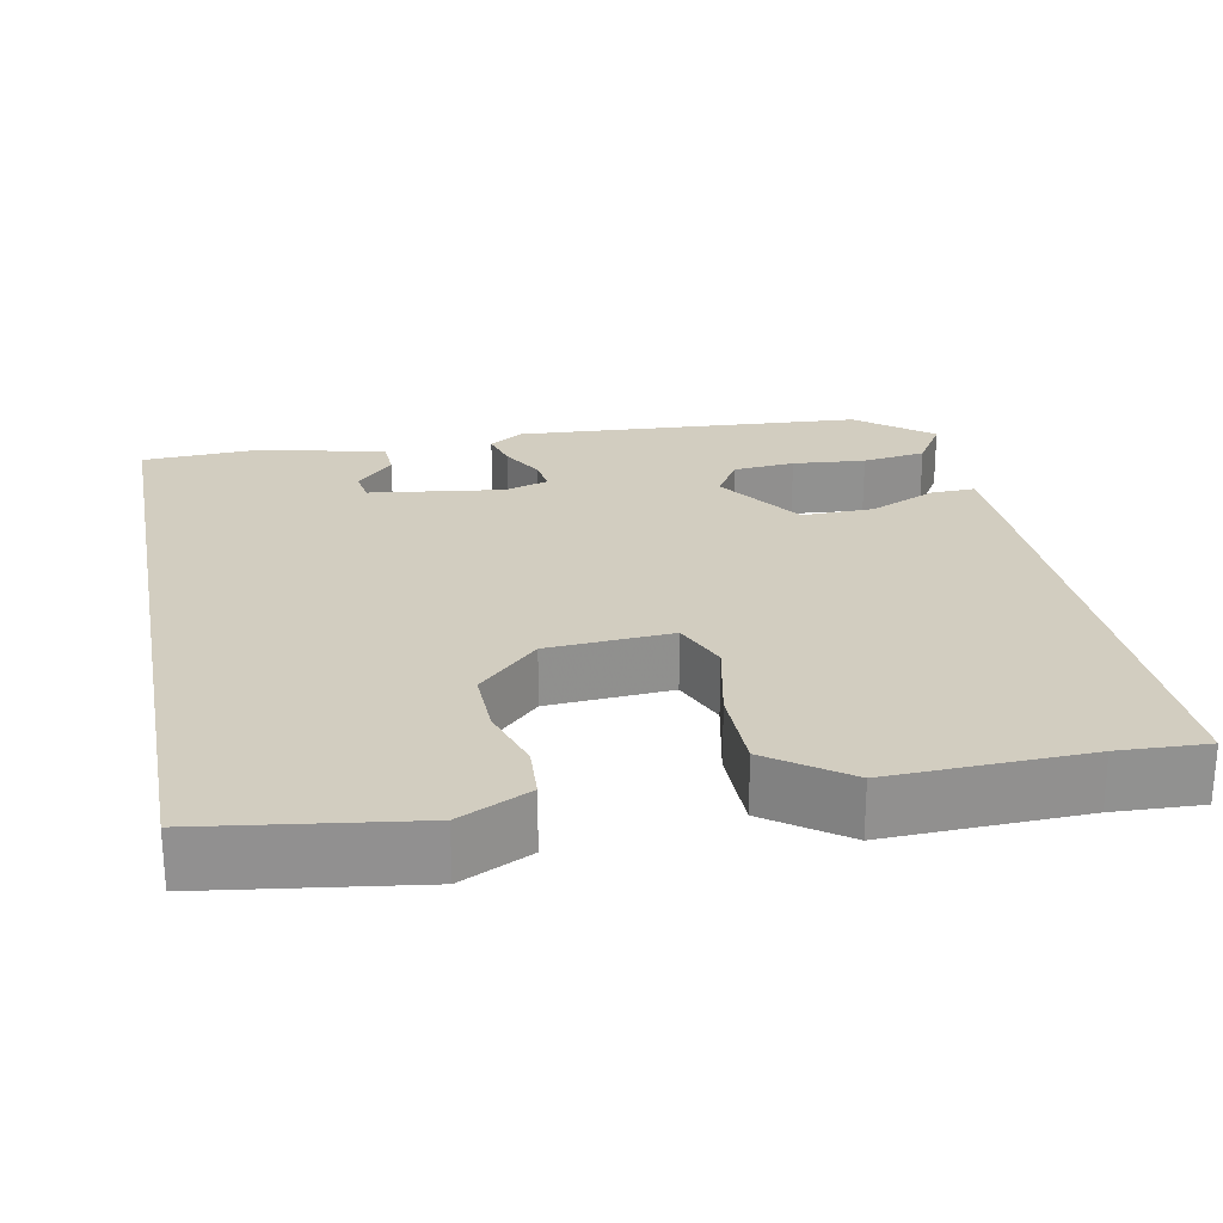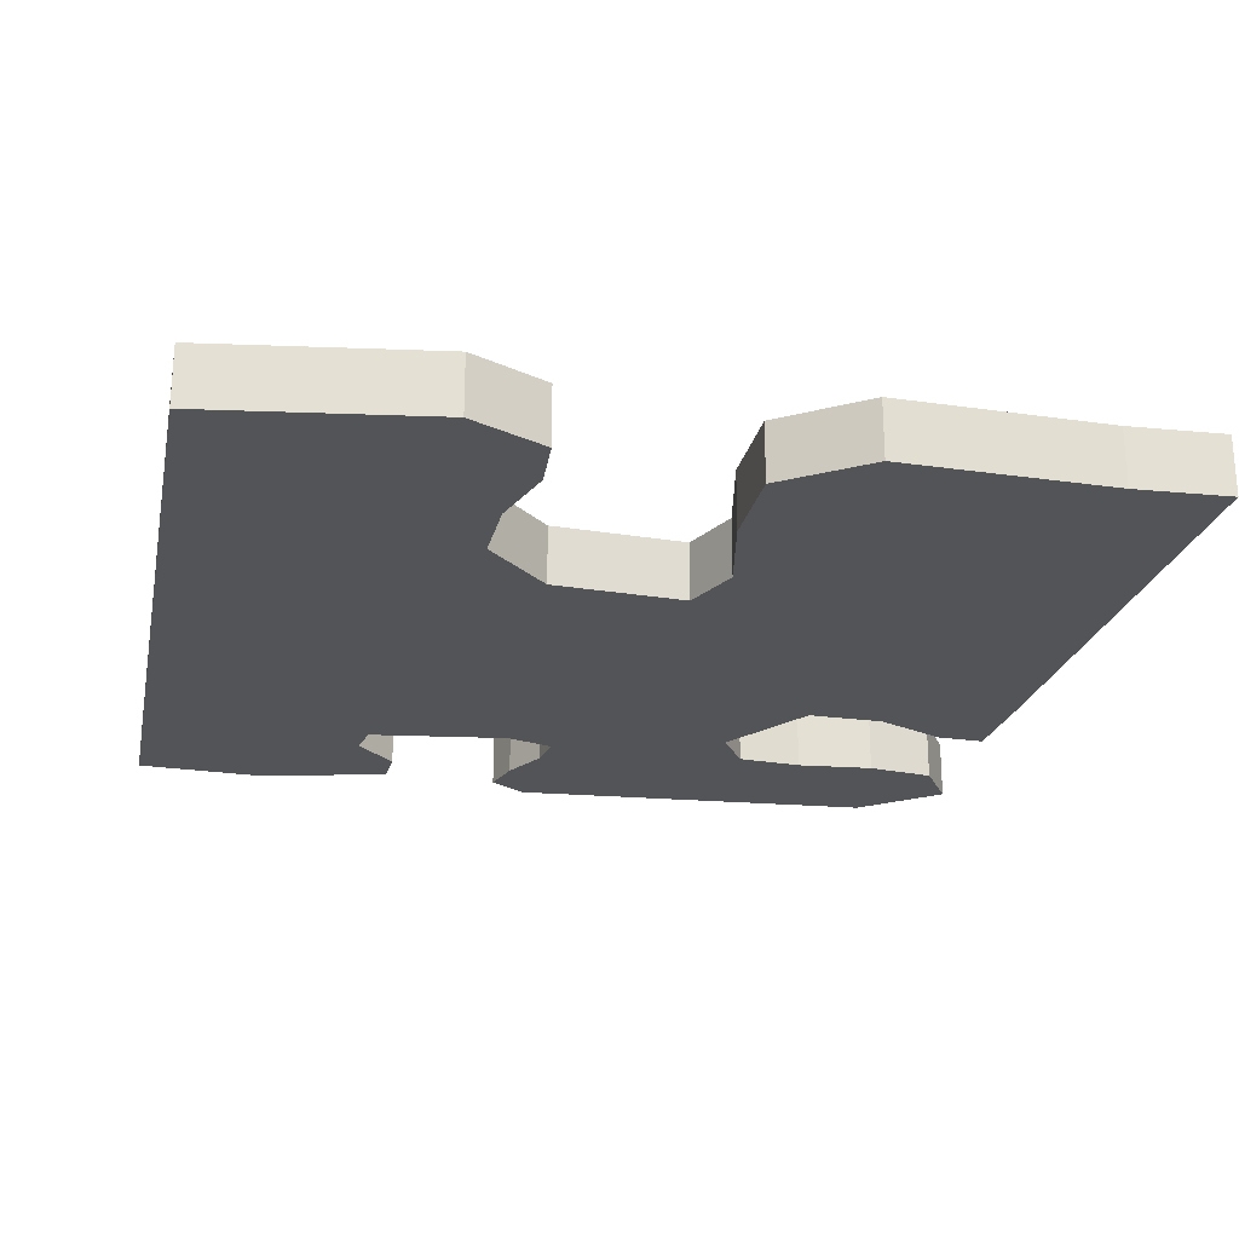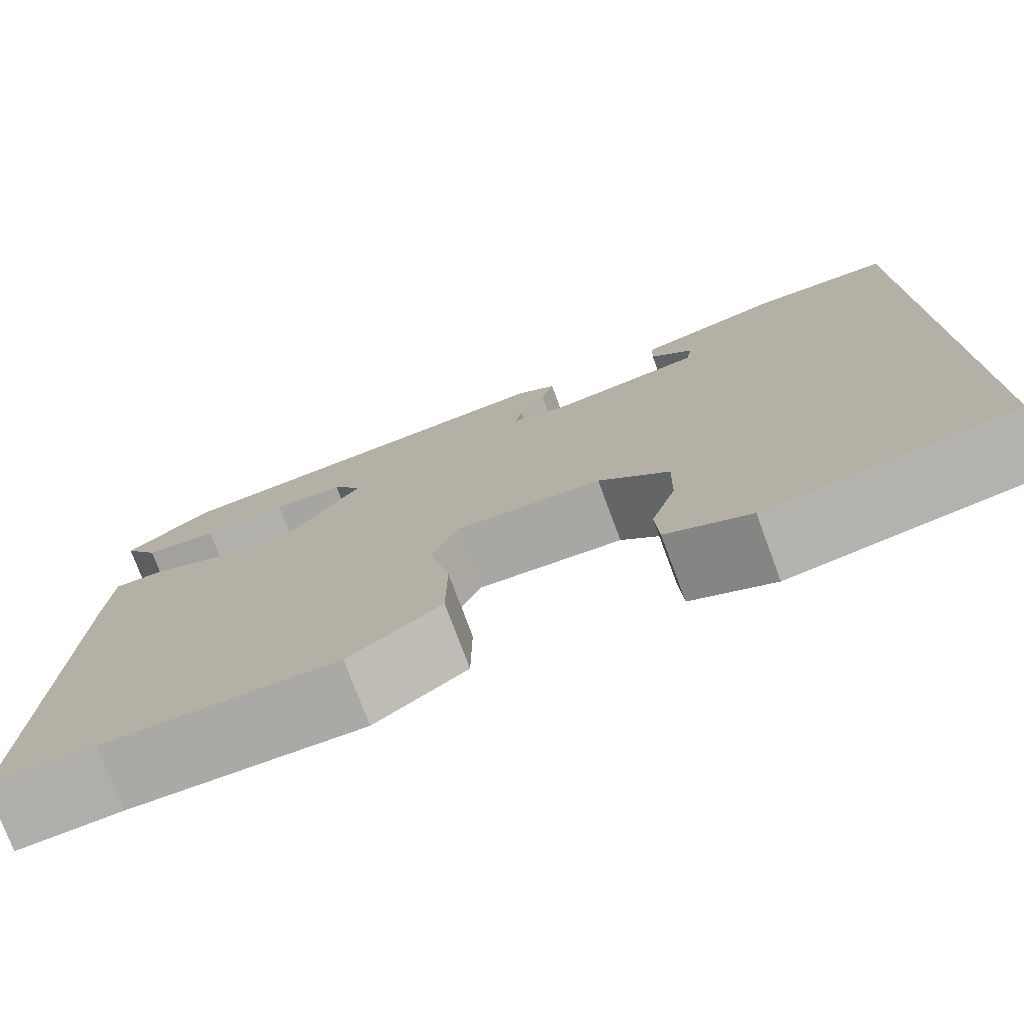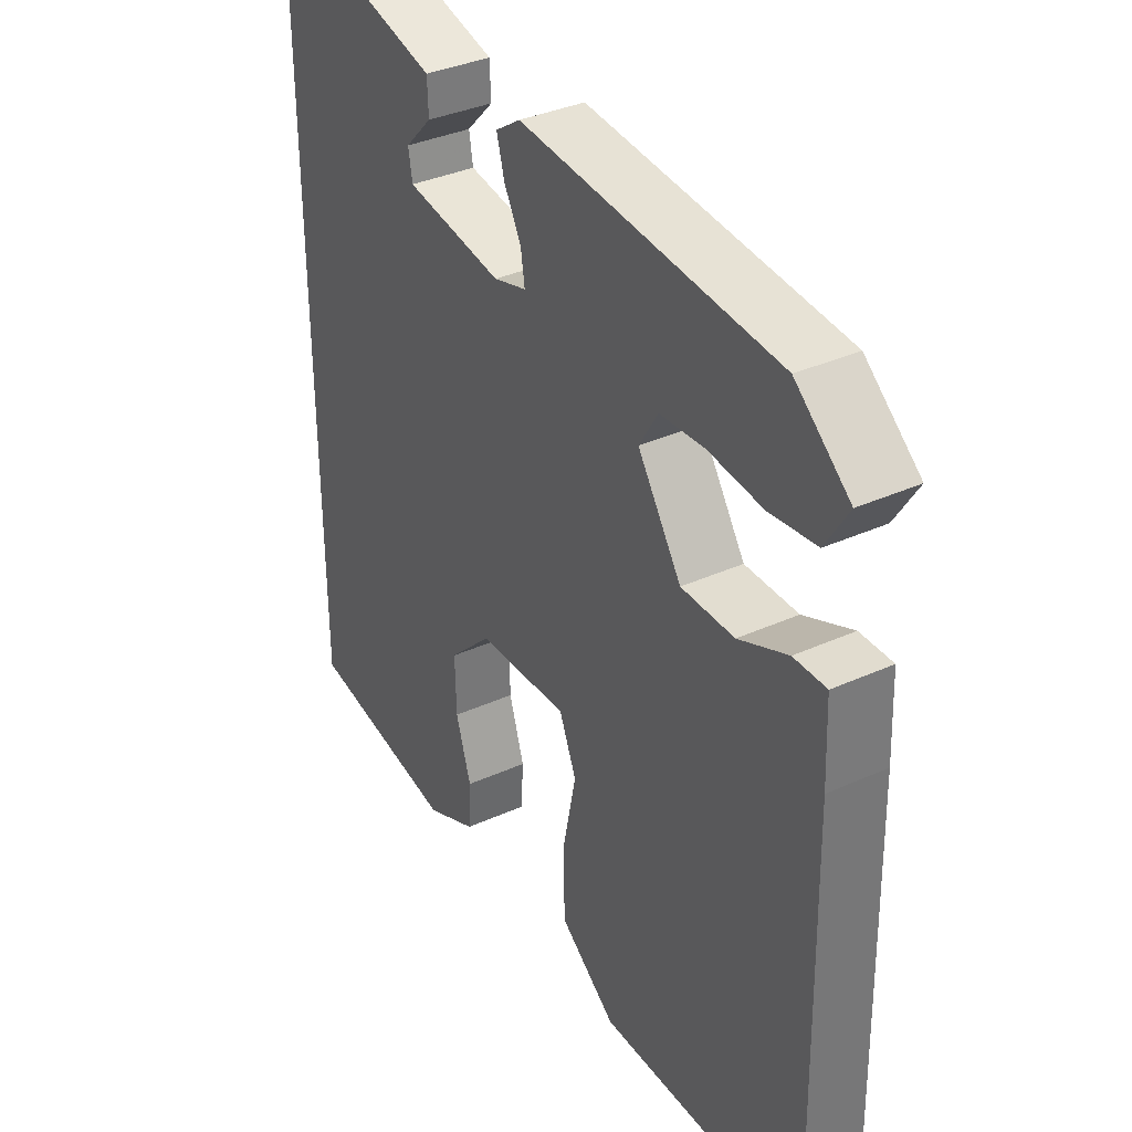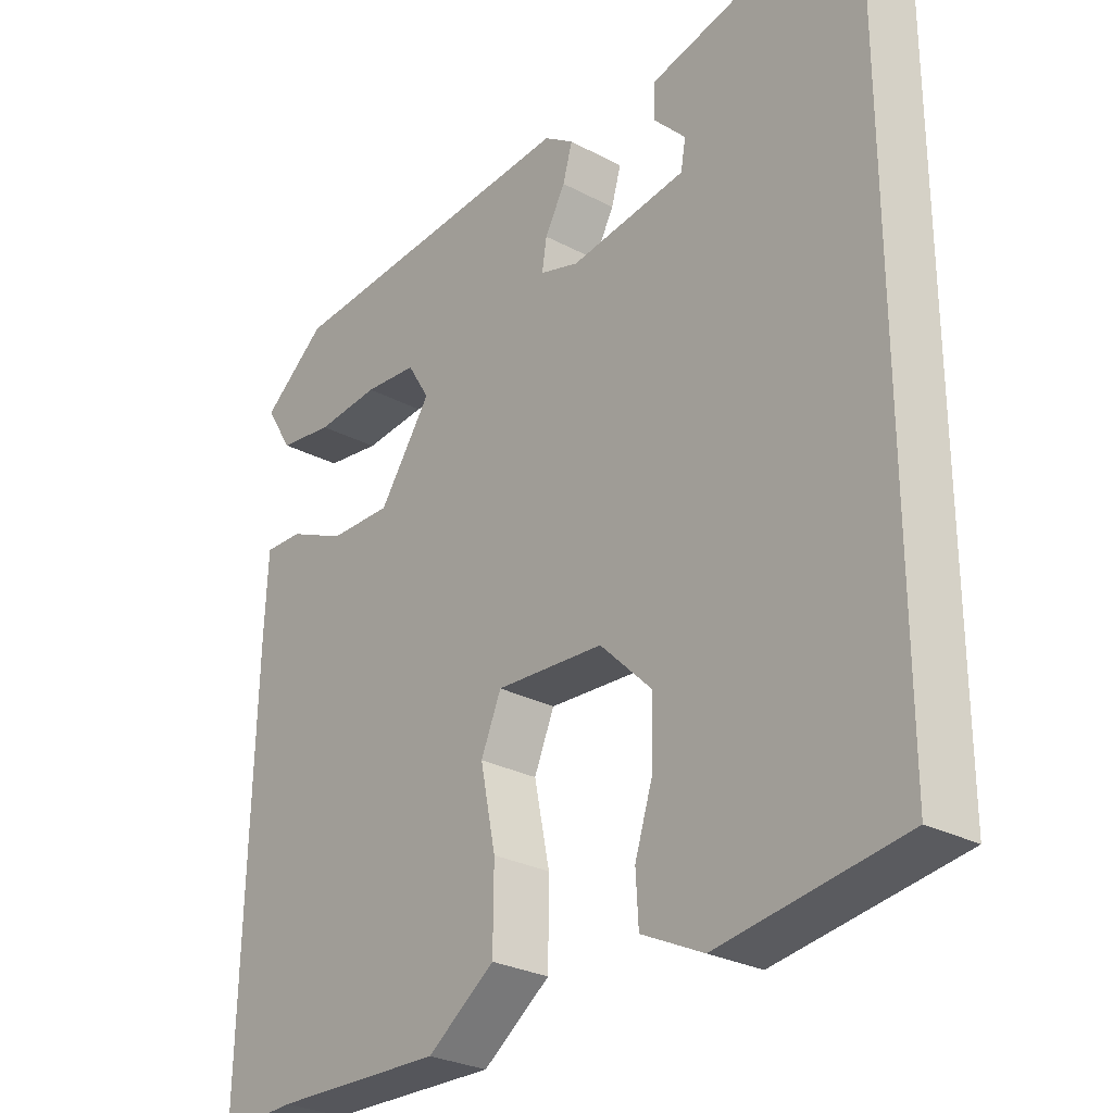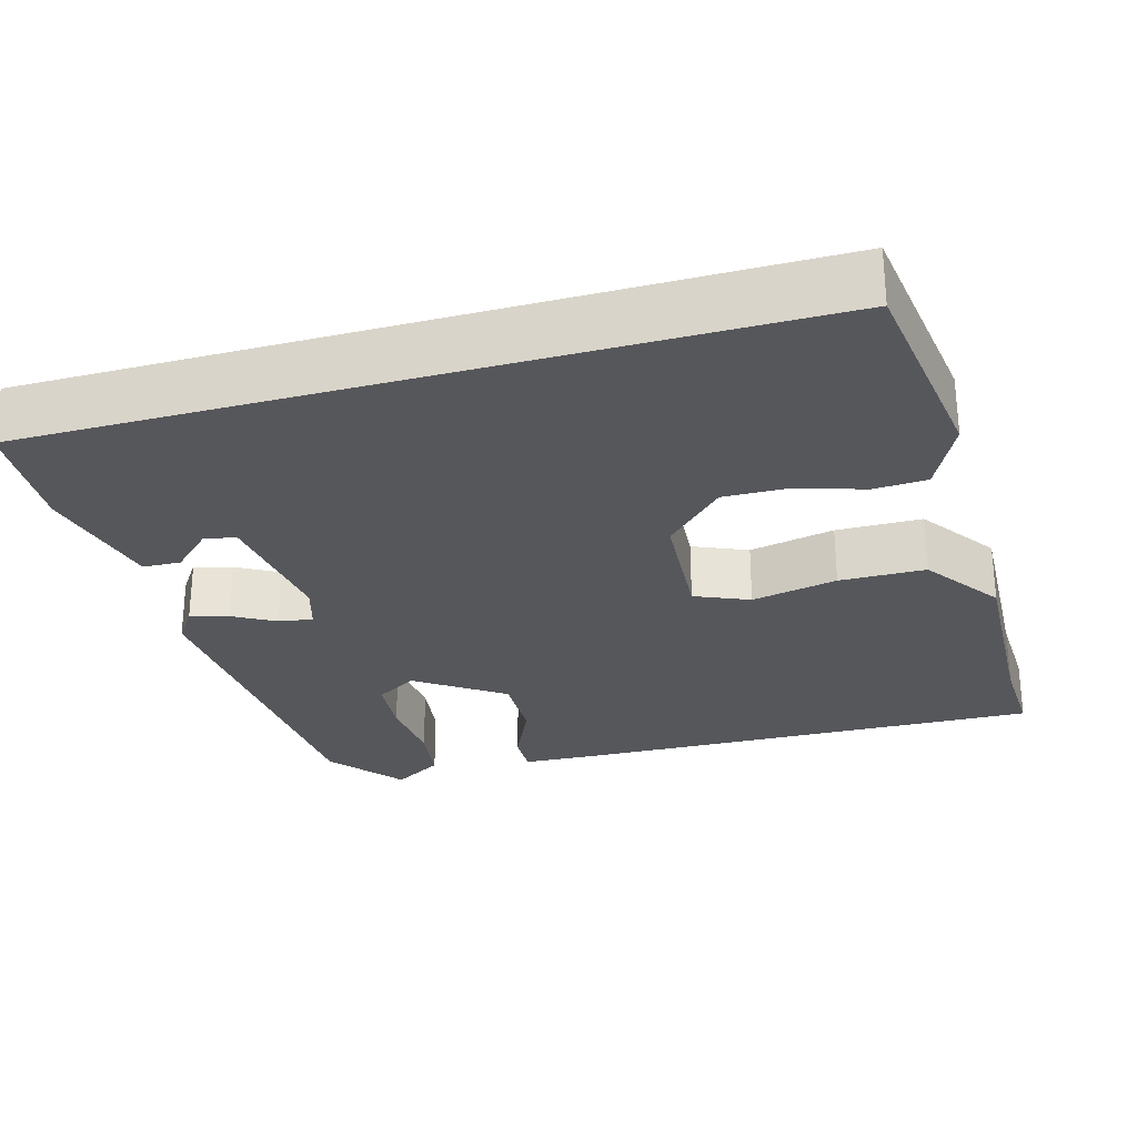
<metadata>
{"format":"obj","ext":"obj","renderer":"f3d","projection":"perspective","resolution":1024,"background":"white","views":[{"elev":24.5,"azim":169.1,"up":"+Y"},{"elev":-23.4,"azim":168.3,"up":"+Y"},{"elev":-76.6,"azim":20.4,"up":"+Z"},{"elev":36.5,"azim":-120.3,"up":"+Z"},{"elev":-27.8,"azim":51.0,"up":"+Z"},{"elev":-27.4,"azim":105.8,"up":"+Y"}]}
</metadata>
<code>
v 0.5 0.07 -0.474
v 0.231 0.07 -0.512
v 0.14 0.07 -0.468
v 0.136 0.07 -0.399
v 0.163 0.07 -0.315
v 0.165 0.07 -0.23
v 0.088 0.07 -0.154
v -0.072 0.07 -0.143
v -0.102 0.07 -0.213
v -0.079 0.07 -0.324
v -0.08 0.07 -0.435
v -0.18 0.07 -0.506
v -0.433 0.07 -0.497
v -0.547 0.07 -0.502
v -0.533 0.07 0.092
v -0.528 0.07 0.206
v -0.471 0.07 0.204
v -0.385 0.07 0.165
v -0.292 0.07 0.163
v -0.215 0.07 0.275
v -0.248 0.07 0.329
v -0.327 0.07 0.336
v -0.421 0.07 0.328
v -0.503 0.07 0.34
v -0.543 0.07 0.405
v -0.448 0.07 0.481
v 0.002 0.07 0.51
v 0.046 0.07 0.48
v 0.032 0.07 0.431
v 0.002 0.07 0.377
v -0.005 0.07 0.333
v 0.053 0.07 0.315
v 0.225 0.07 0.338
v 0.232 0.07 0.379
v 0.184 0.07 0.429
v 0.186 0.07 0.478
v 0.347 0.07 0.516
v 0.5 0.07 0.508
v 0.5 0 -0.474
v 0.231 0 -0.512
v 0.14 0 -0.468
v 0.136 0 -0.399
v 0.163 0 -0.315
v 0.165 0 -0.23
v 0.088 0 -0.154
v -0.072 0 -0.143
v -0.102 0 -0.213
v -0.079 0 -0.324
v -0.08 0 -0.435
v -0.18 0 -0.506
v -0.433 0 -0.497
v -0.547 0 -0.502
v -0.533 0 0.092
v -0.528 0 0.206
v -0.471 0 0.204
v -0.385 0 0.165
v -0.292 0 0.163
v -0.215 0 0.275
v -0.248 0 0.329
v -0.327 0 0.336
v -0.421 0 0.328
v -0.503 0 0.34
v -0.543 0 0.405
v -0.448 0 0.481
v 0.002 0 0.51
v 0.046 0 0.48
v 0.032 0 0.431
v 0.002 0 0.377
v -0.005 0 0.333
v 0.053 0 0.315
v 0.225 0 0.338
v 0.232 0 0.379
v 0.184 0 0.429
v 0.186 0 0.478
v 0.347 0 0.516
v 0.5 0 0.508
f 36 37 38
f 35 36 38
f 34 35 38
f 38 1 2
f 34 38 2
f 33 34 2
f 32 33 2
f 28 29 30
f 27 28 30
f 26 27 30
f 25 26 30
f 24 25 30
f 23 24 30
f 22 23 30
f 21 22 30 31
f 20 21 31 32
f 16 17 18
f 15 16 18
f 14 15 18
f 13 14 18
f 13 18 19
f 12 13 19
f 11 12 19
f 10 11 19
f 9 10 19
f 19 20 32
f 9 19 32
f 8 9 32
f 2 3 4 5
f 2 5 6
f 32 2 6
f 7 8 32
f 6 7 32
f 76 75 74
f 76 74 73
f 76 73 72
f 40 39 76
f 40 76 72
f 40 72 71
f 40 71 70
f 68 67 66
f 68 66 65
f 68 65 64
f 68 64 63
f 68 63 62
f 68 62 61
f 68 61 60
f 69 68 60 59
f 70 69 59 58
f 56 55 54
f 56 54 53
f 56 53 52
f 56 52 51
f 57 56 51
f 57 51 50
f 57 50 49
f 57 49 48
f 57 48 47
f 70 58 57
f 70 57 47
f 70 47 46
f 43 42 41 40
f 44 43 40
f 44 40 70
f 70 46 45
f 70 45 44
f 1 39 40 2
f 2 40 41 3
f 3 41 42 4
f 4 42 43 5
f 5 43 44 6
f 6 44 45 7
f 7 45 46 8
f 8 46 47 9
f 9 47 48 10
f 10 48 49 11
f 11 49 50 12
f 12 50 51 13
f 13 51 52 14
f 14 52 53 15
f 15 53 54 16
f 16 54 55 17
f 17 55 56 18
f 18 56 57 19
f 19 57 58 20
f 20 58 59 21
f 21 59 60 22
f 22 60 61 23
f 23 61 62 24
f 24 62 63 25
f 25 63 64 26
f 26 64 65 27
f 27 65 66 28
f 28 66 67 29
f 29 67 68 30
f 30 68 69 31
f 31 69 70 32
f 32 70 71 33
f 33 71 72 34
f 34 72 73 35
f 35 73 74 36
f 36 74 75 37
f 37 75 76 38
f 38 76 39 1

</code>
